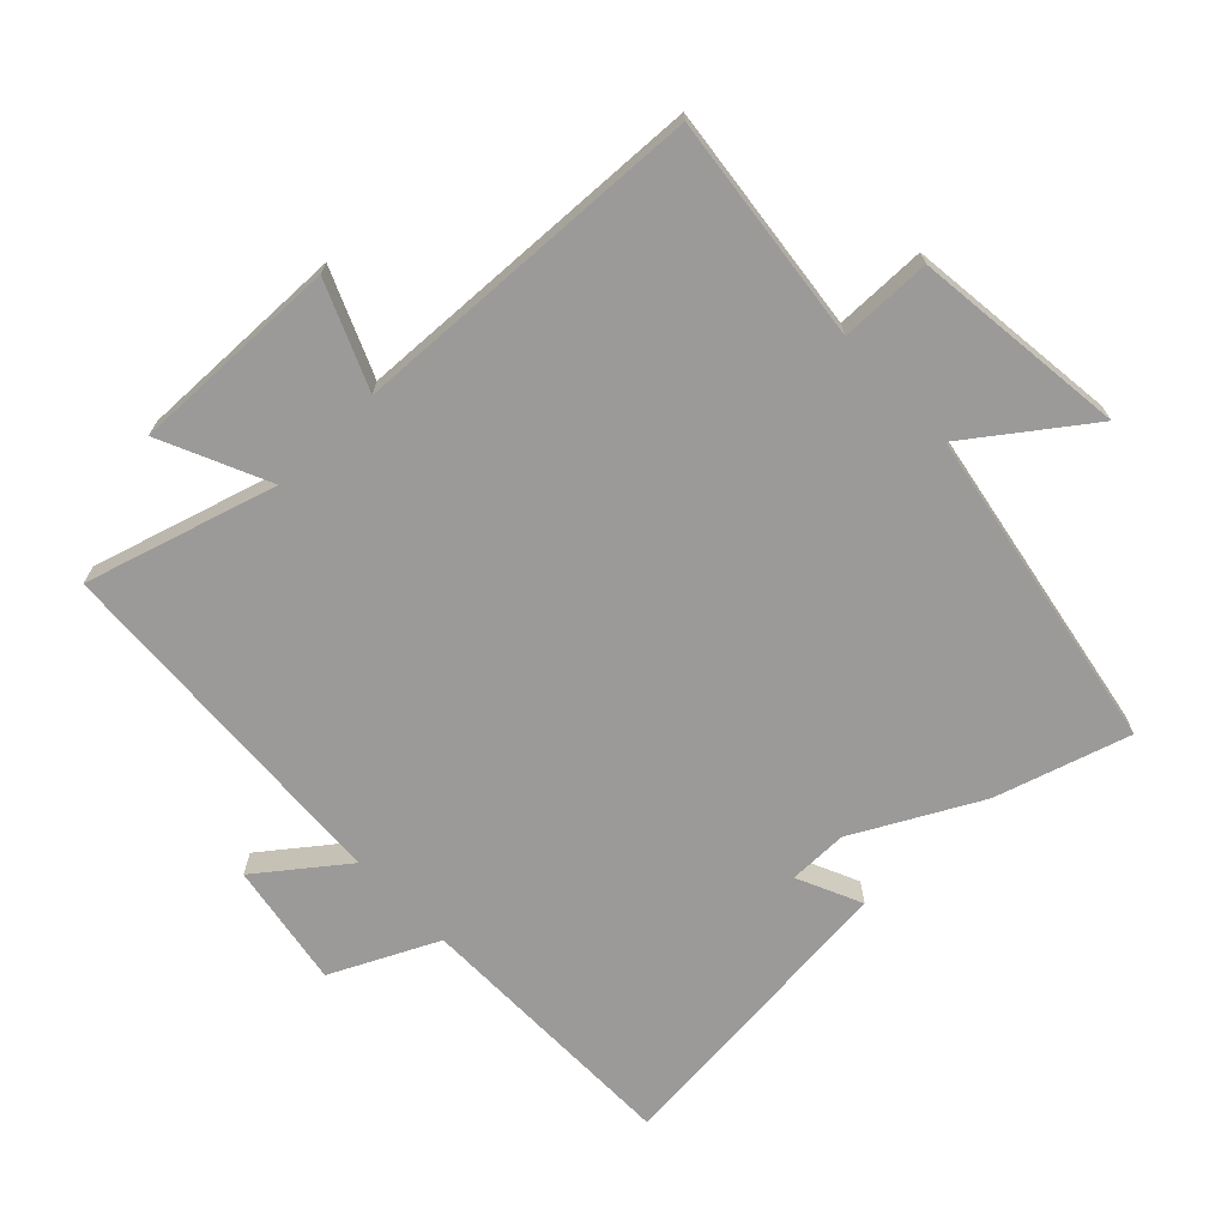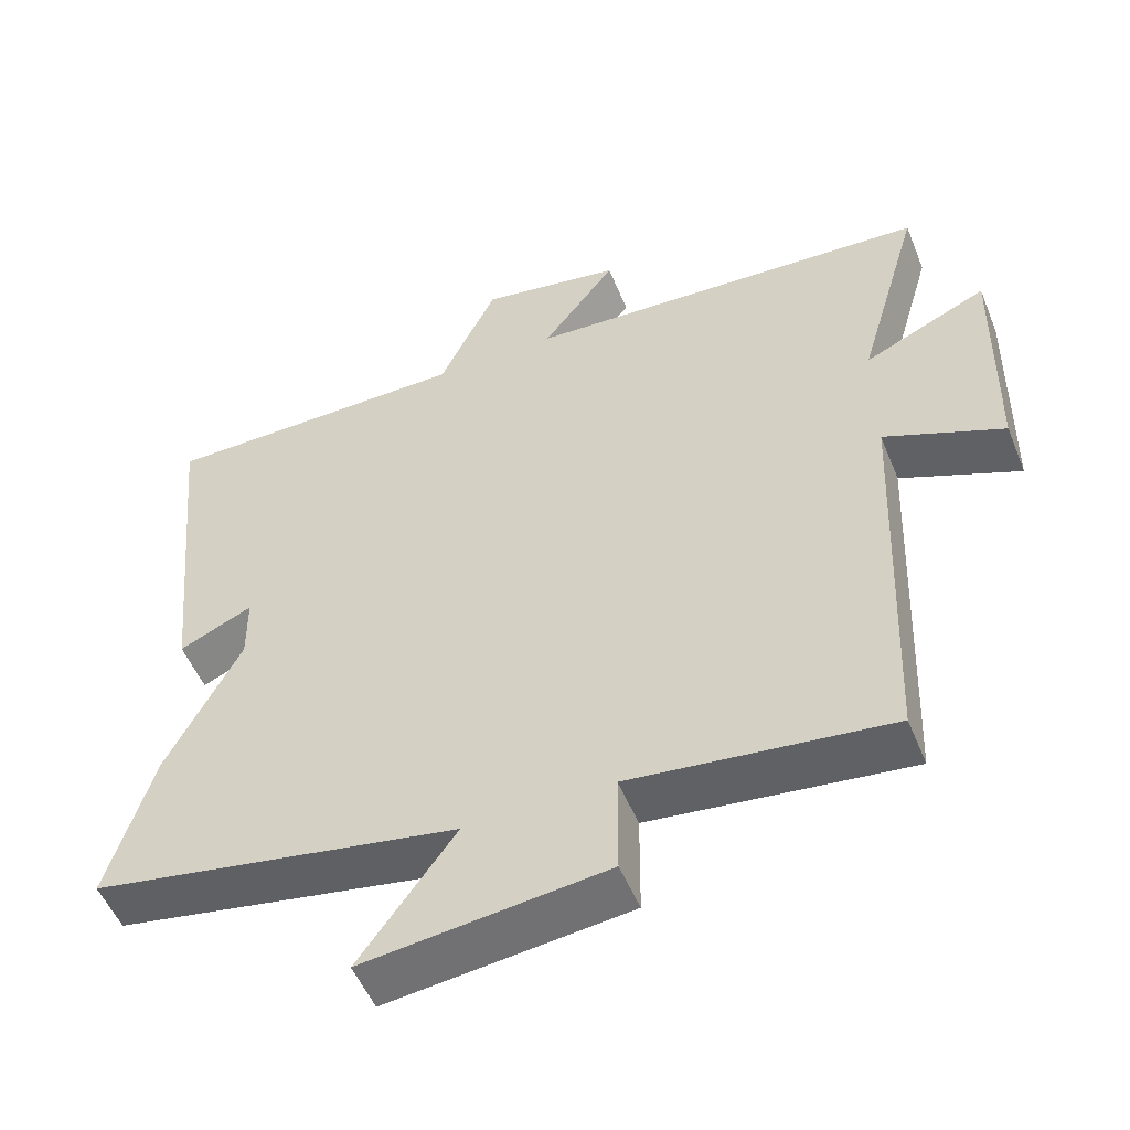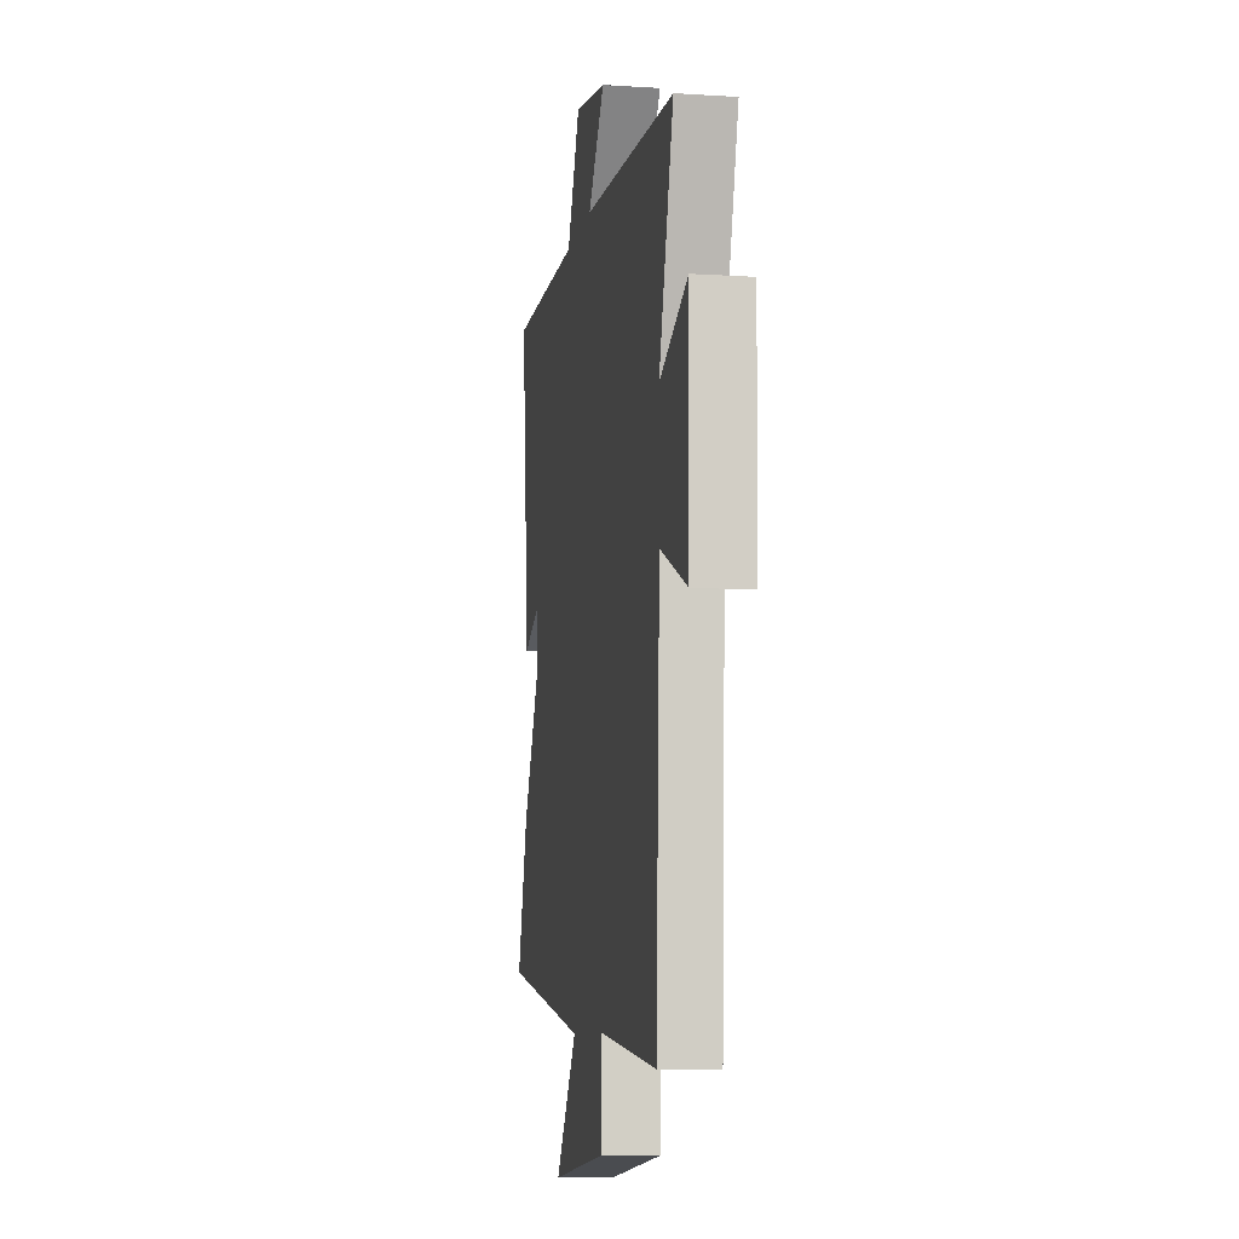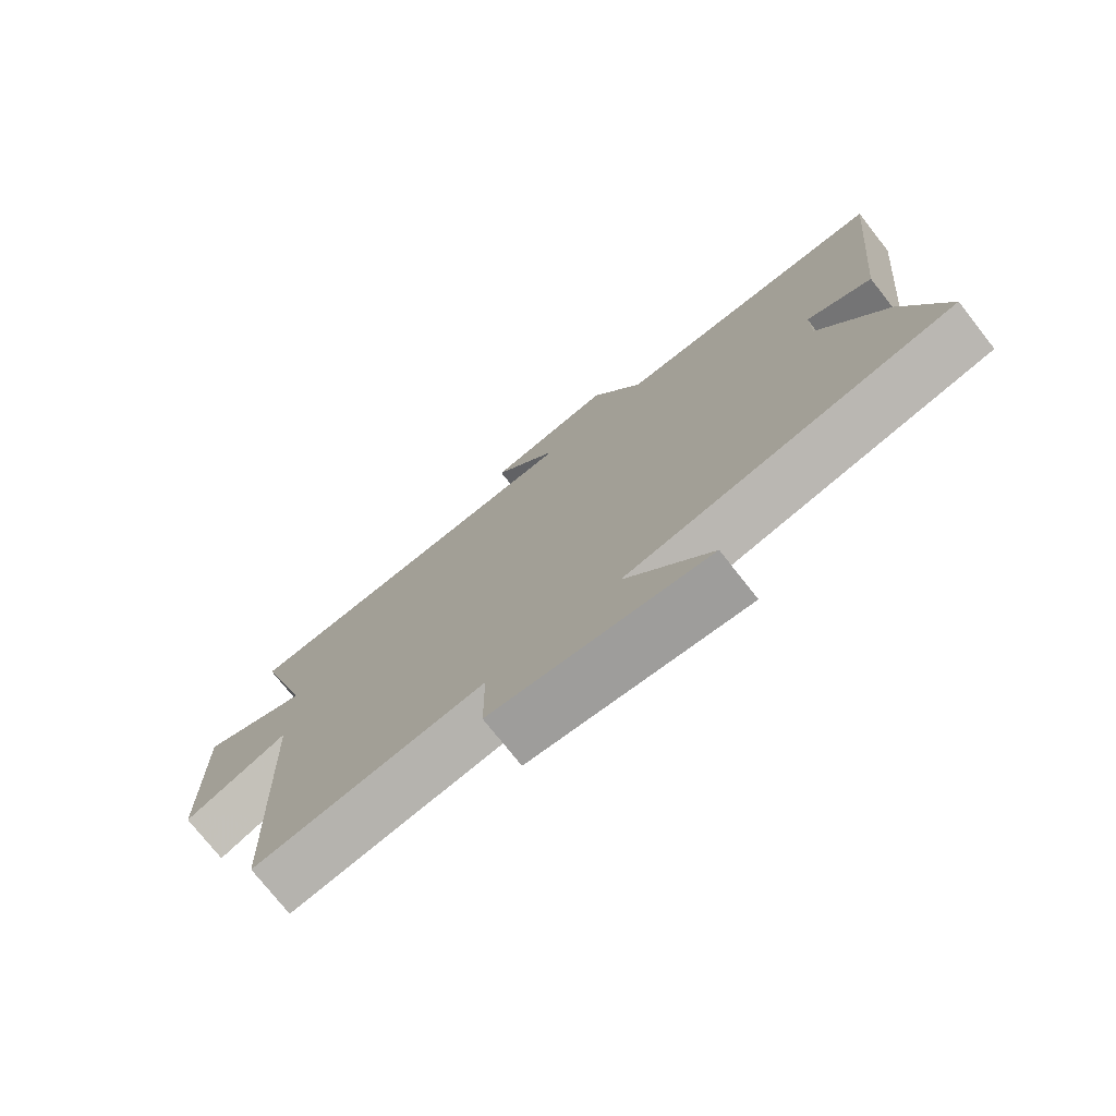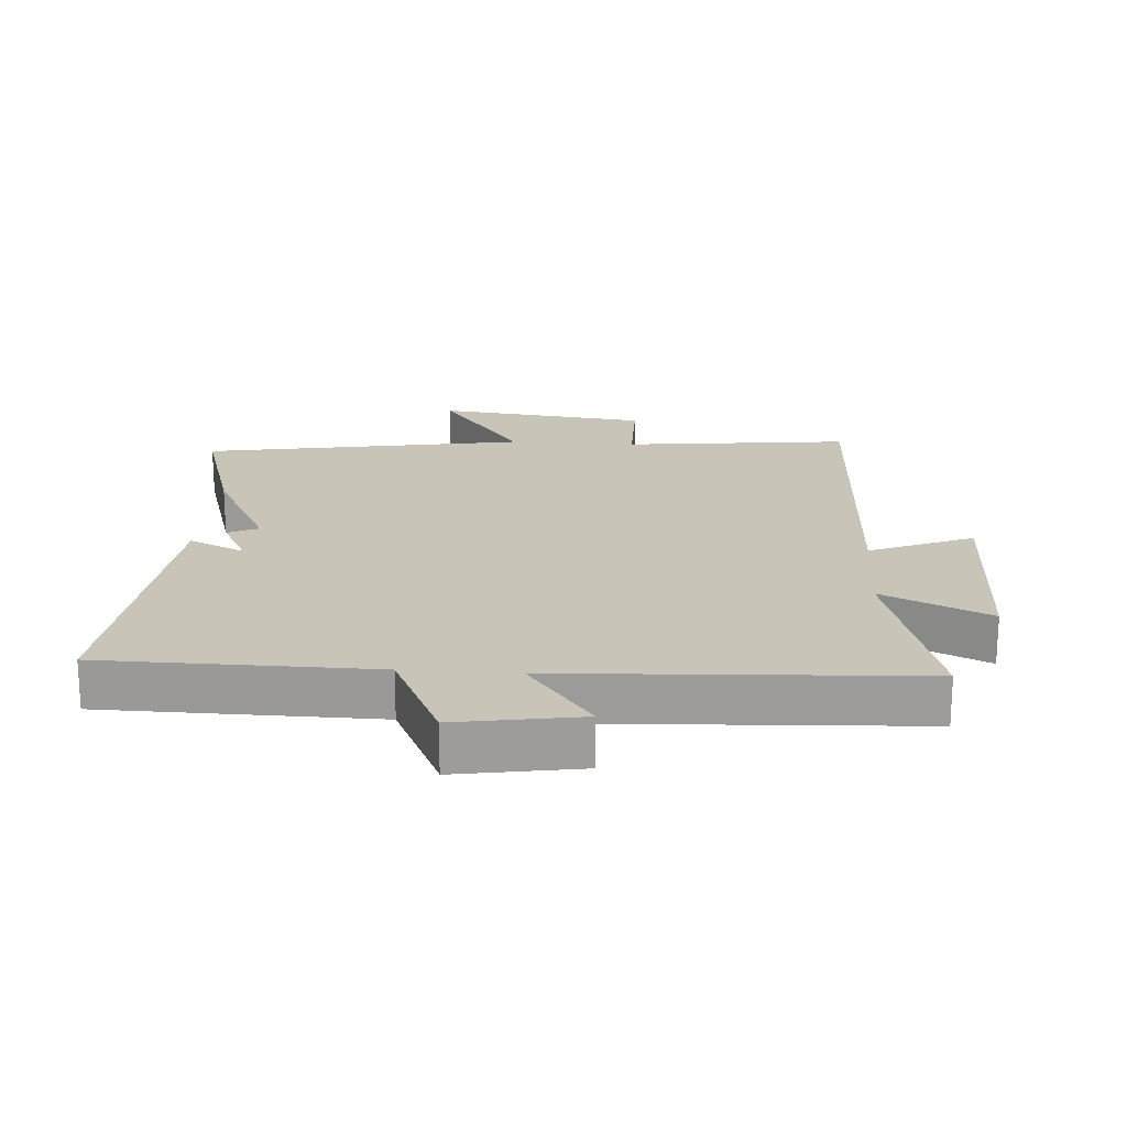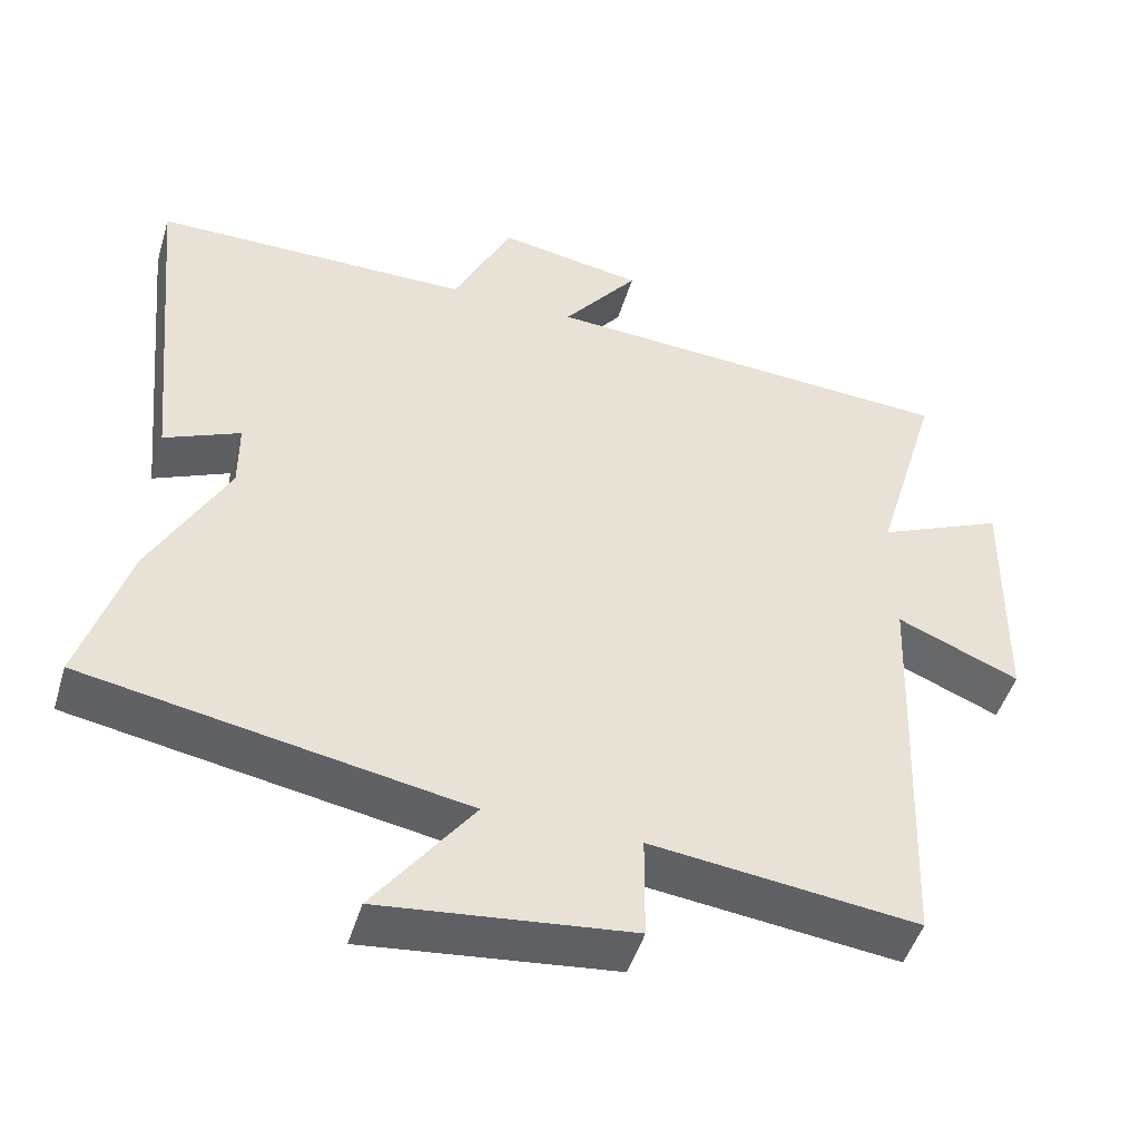
<metadata>
{"format":"obj","ext":"obj","renderer":"f3d","projection":"perspective","resolution":1024,"background":"white","views":[{"elev":-69.5,"azim":133.7,"up":"+Y"},{"elev":-52.4,"azim":21.9,"up":"+Z"},{"elev":-8.5,"azim":80.2,"up":"+Z"},{"elev":-75.6,"azim":-141.7,"up":"+Z"},{"elev":20.1,"azim":4.1,"up":"+Y"},{"elev":-48.5,"azim":-16.7,"up":"+Z"}]}
</metadata>
<code>
v -0.562 0.07 -0.412
v -0.5 0.07 -0.207
v -0.399 0.07 -0.254
v -0.401 0.07 0.074
v -0.5 0.07 0.029
v -0.546 0.07 0.496
v -0.13 0.07 0.5
v -0.053 0.07 0.662
v 0.137 0.07 0.63
v 0.038 0.07 0.5
v 0.585 0.07 0.47
v 0.5 0.07 0.179
v 0.665 0.07 0.254
v 0.659 0.07 -0.066
v 0.5 0.07 0.001
v 0.478 0.07 -0.54
v 0.131 0.07 -0.5
v 0.13 0.07 -0.639
v -0.196 0.07 -0.677
v -0.067 0.07 -0.5
v -0.562 0 -0.412
v -0.5 0 -0.207
v -0.399 0 -0.254
v -0.401 0 0.074
v -0.5 0 0.029
v -0.546 0 0.496
v -0.13 0 0.5
v -0.053 0 0.662
v 0.137 0 0.63
v 0.038 0 0.5
v 0.585 0 0.47
v 0.5 0 0.179
v 0.665 0 0.254
v 0.659 0 -0.066
v 0.5 0 0.001
v 0.478 0 -0.54
v 0.131 0 -0.5
v 0.13 0 -0.639
v -0.196 0 -0.677
v -0.067 0 -0.5
f 17 18 19 20
f 17 20 1 2
f 15 16 17 2
f 12 13 14 15
f 12 15 2
f 10 11 12 2
f 7 8 9 10
f 7 10 2
f 4 5 6 7
f 3 4 7
f 7 3 2
f 40 39 38 37
f 22 21 40 37
f 22 37 36 35
f 35 34 33 32
f 22 35 32
f 22 32 31 30
f 30 29 28 27
f 22 30 27
f 27 26 25 24
f 27 24 23
f 22 23 27
f 1 21 22 2
f 2 22 23 3
f 3 23 24 4
f 4 24 25 5
f 5 25 26 6
f 6 26 27 7
f 7 27 28 8
f 8 28 29 9
f 9 29 30 10
f 10 30 31 11
f 11 31 32 12
f 12 32 33 13
f 13 33 34 14
f 14 34 35 15
f 15 35 36 16
f 16 36 37 17
f 17 37 38 18
f 18 38 39 19
f 19 39 40 20
f 20 40 21 1

</code>
